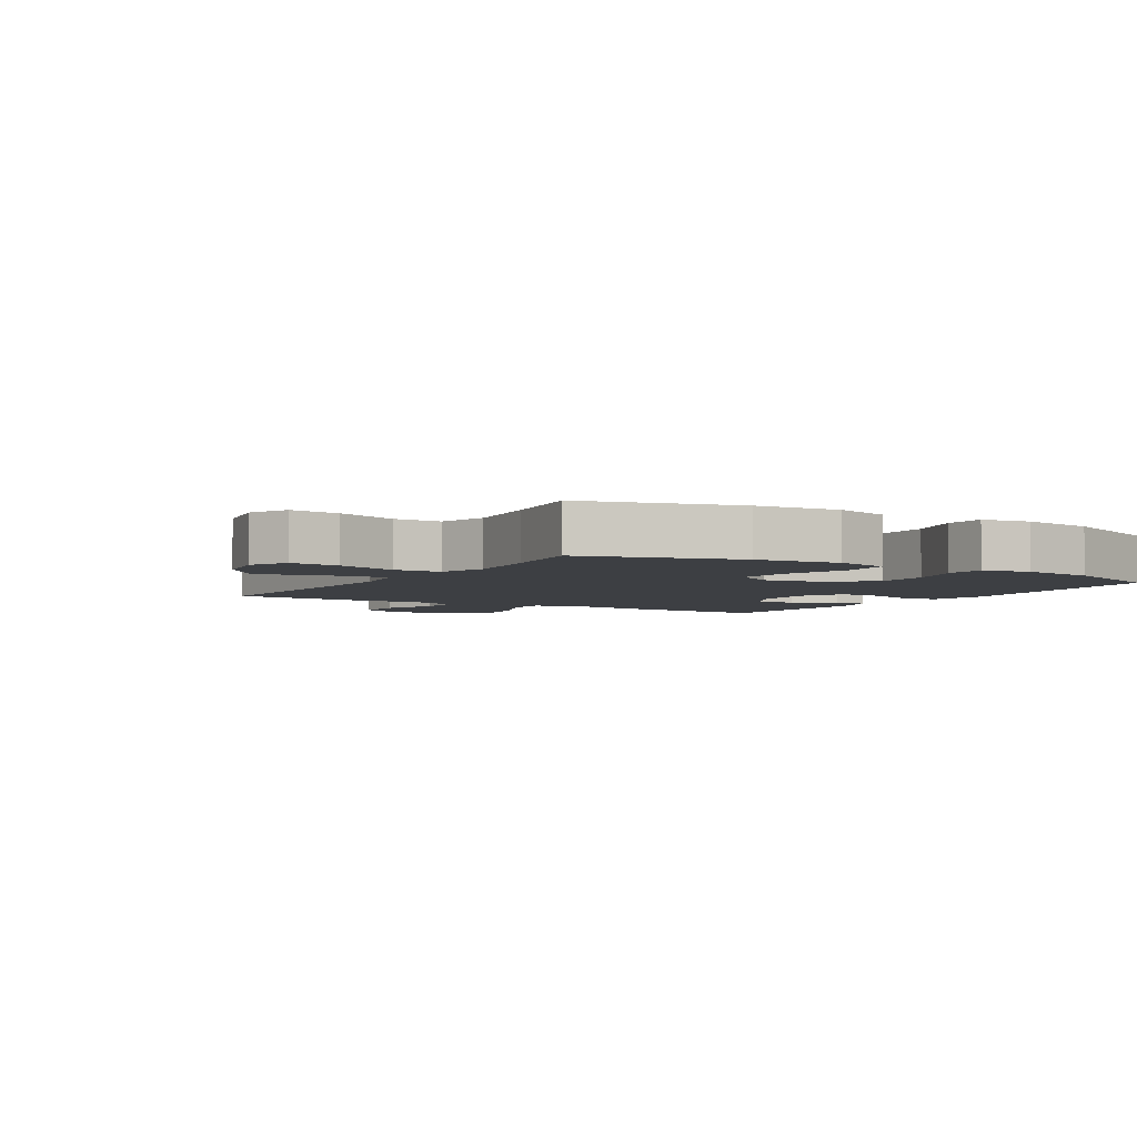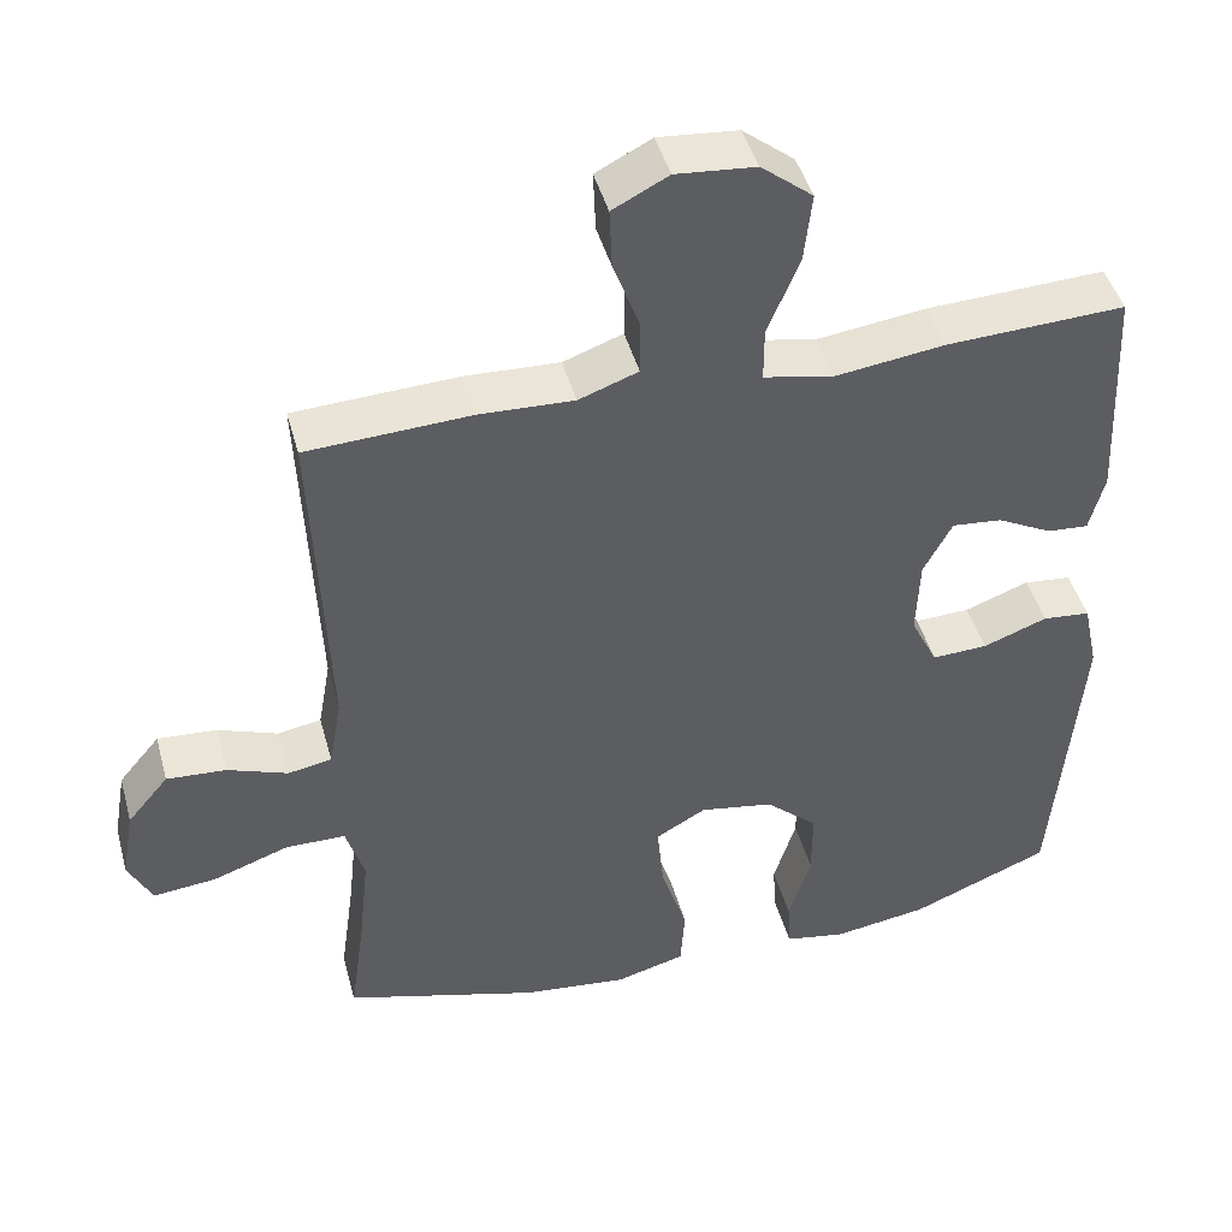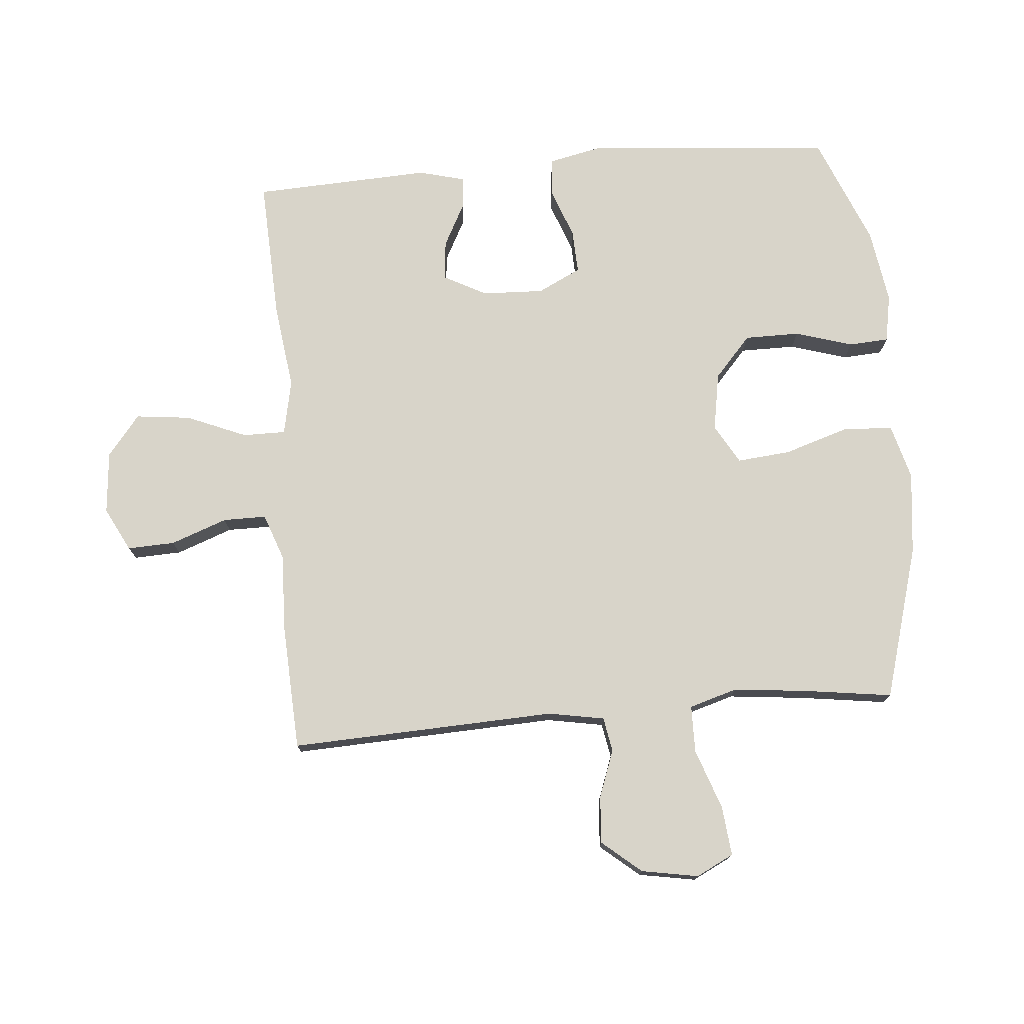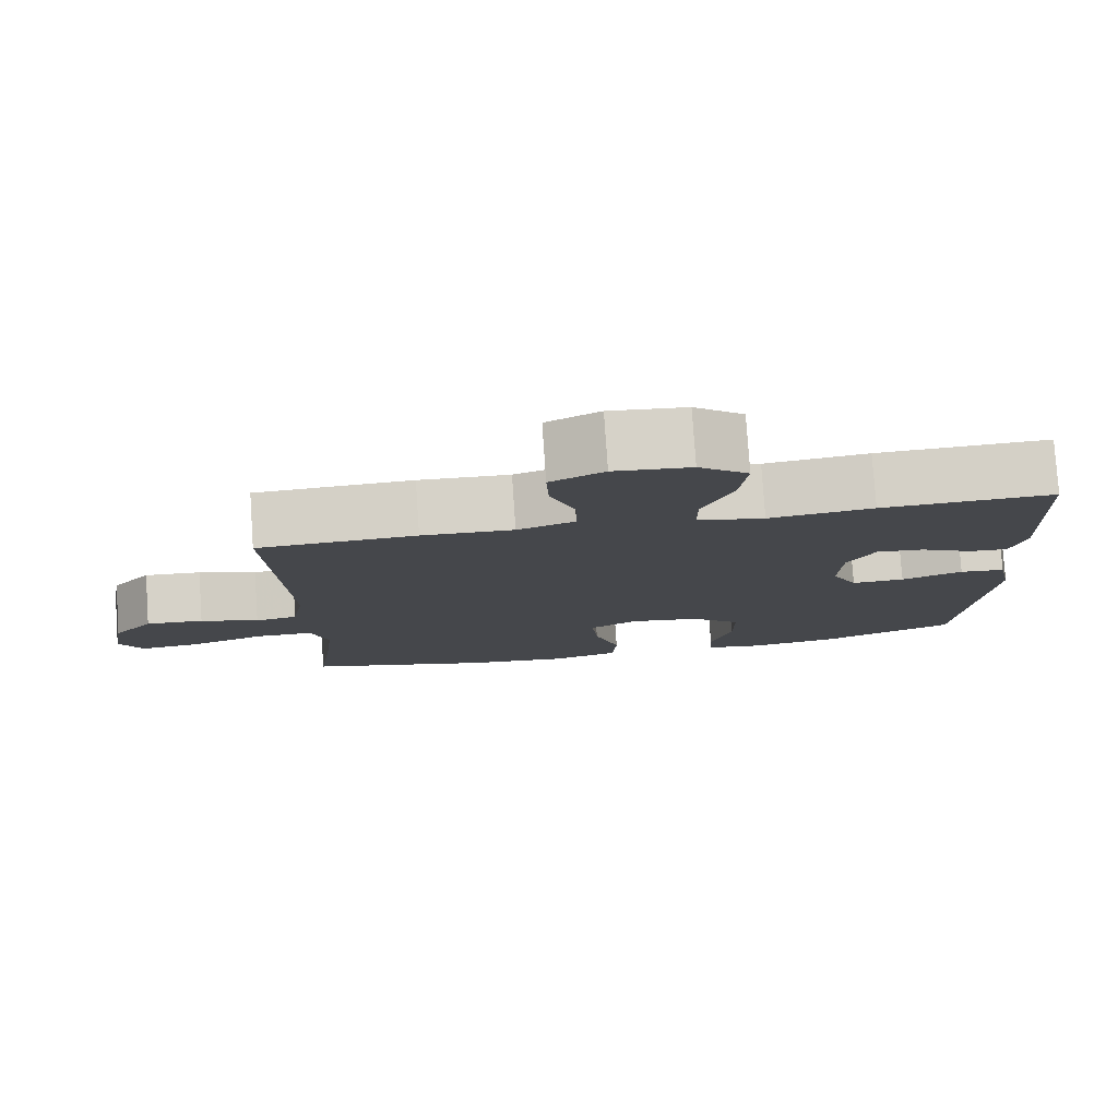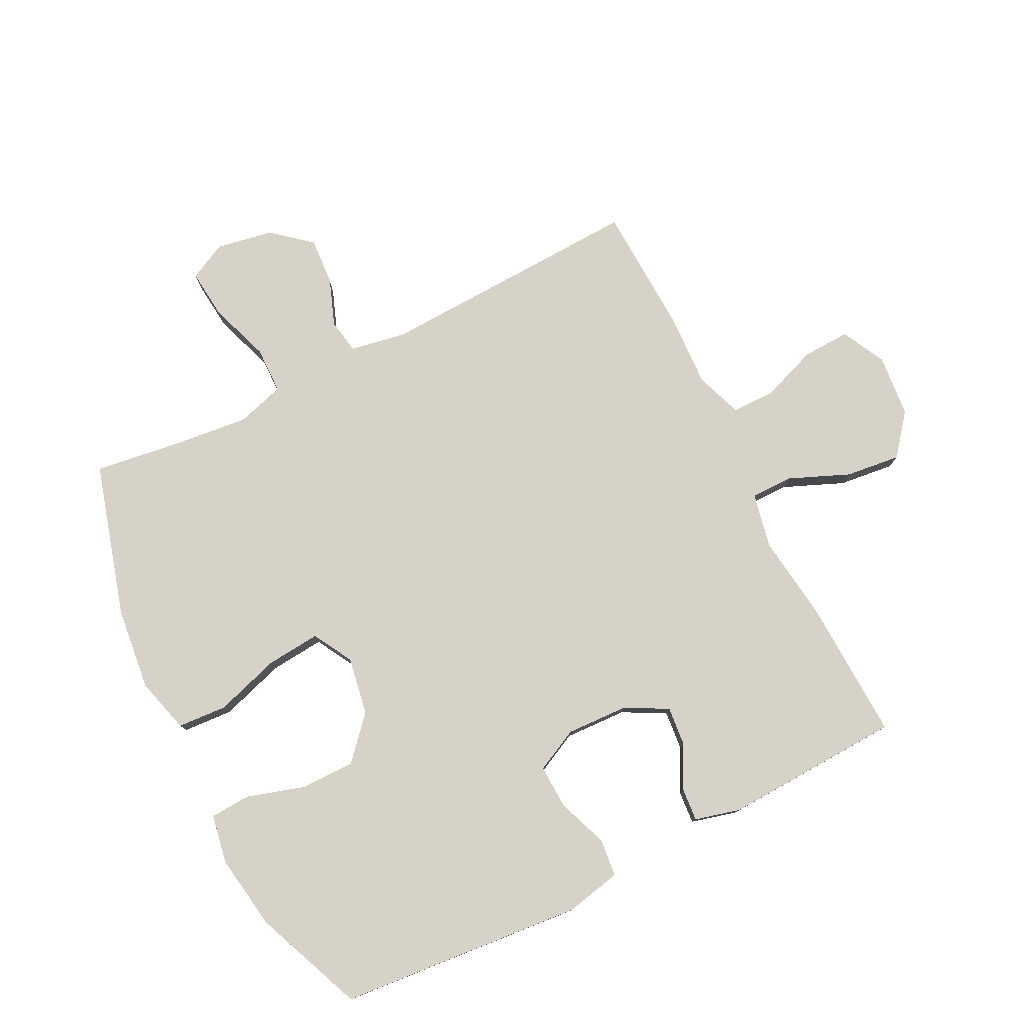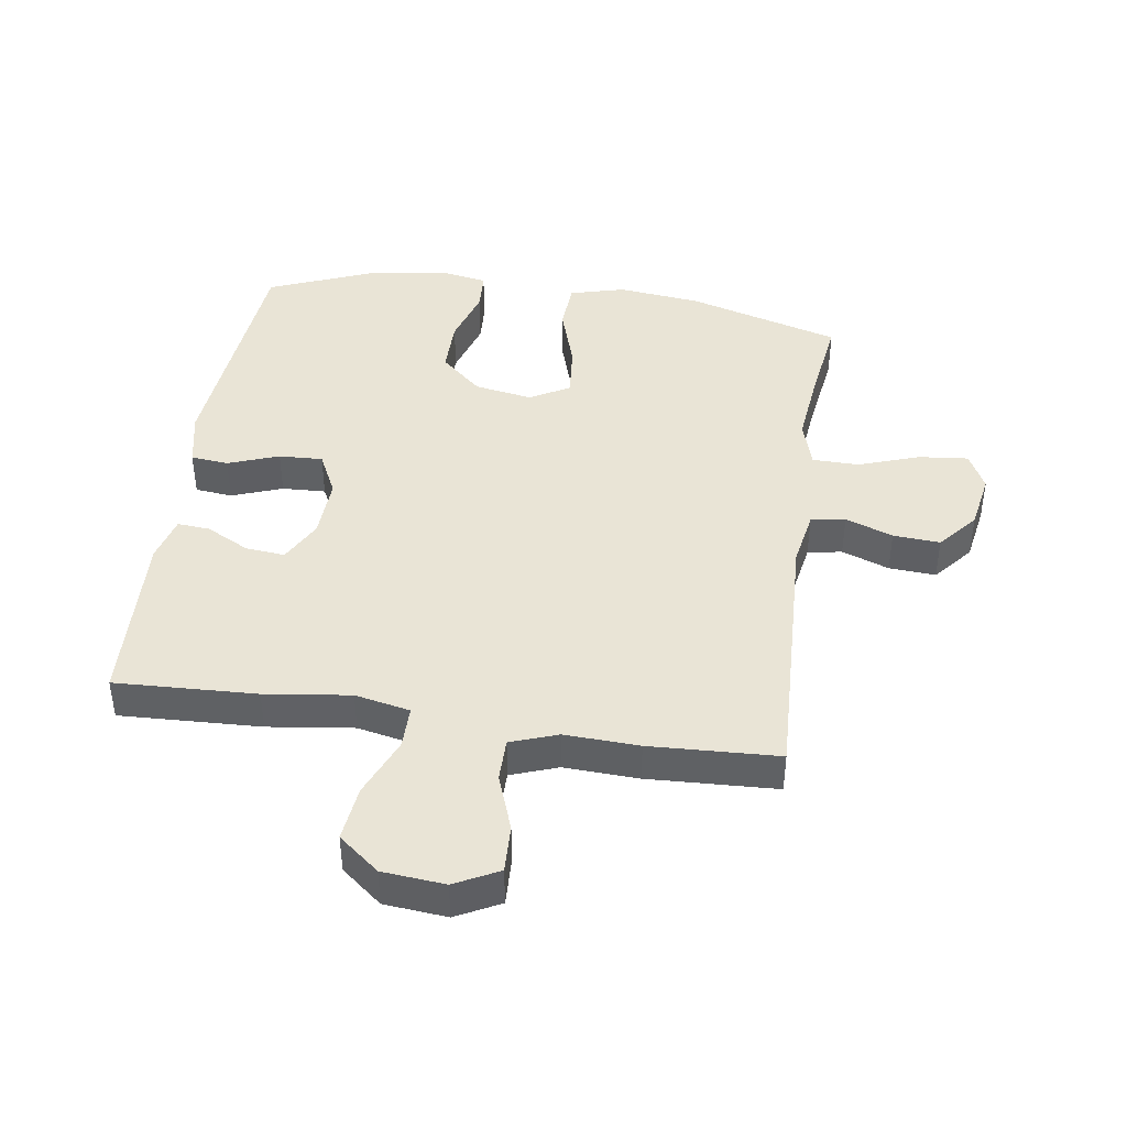
<metadata>
{"format":"obj","ext":"obj","renderer":"f3d","projection":"perspective","resolution":1024,"background":"white","views":[{"elev":-4.1,"azim":148.5,"up":"+Y"},{"elev":45.0,"azim":164.9,"up":"+Z"},{"elev":75.5,"azim":85.1,"up":"+Y"},{"elev":79.3,"azim":176.1,"up":"+Z"},{"elev":78.4,"azim":-116.6,"up":"+Y"},{"elev":42.6,"azim":8.5,"up":"+Y"}]}
</metadata>
<code>
v 0.5 0.07 0.5
v 0.482 0.07 0.075
v 0.498 0.07 -0.015
v 0.553 0.07 -0.025
v 0.629 0.07 0.003
v 0.704 0.07 0.008
v 0.756 0.07 -0.054
v 0.772 0.07 -0.145
v 0.742 0.07 -0.205
v 0.663 0.07 -0.197
v 0.566 0.07 -0.163
v 0.491 0.07 -0.164
v 0.468 0.07 -0.241
v 0.481 0.07 -0.363
v 0.5 0.07 -0.5
v 0.255 0.07 -0.571
v 0.122 0.07 -0.586
v 0.034 0.07 -0.562
v 0.029 0.07 -0.483
v 0.062 0.07 -0.379
v 0.07 0.07 -0.293
v 0.007 0.07 -0.257
v -0.086 0.07 -0.273
v -0.152 0.07 -0.332
v -0.152 0.07 -0.42
v -0.124 0.07 -0.512
v -0.128 0.07 -0.576
v -0.205 0.07 -0.59
v -0.324 0.07 -0.572
v -0.5 0.07 -0.5
v -0.534 0.07 -0.109
v -0.515 0.07 -0.02
v -0.455 0.07 -0.014
v -0.374 0.07 -0.044
v -0.304 0.07 -0.047
v -0.27 0.07 0.022
v -0.274 0.07 0.121
v -0.31 0.07 0.189
v -0.373 0.07 0.183
v -0.442 0.07 0.147
v -0.494 0.07 0.143
v -0.513 0.07 0.216
v -0.5 0.07 0.5
v -0.274 0.07 0.49
v -0.137 0.07 0.472
v -0.049 0.07 0.49
v -0.049 0.07 0.558
v -0.089 0.07 0.654
v -0.099 0.07 0.742
v -0.034 0.07 0.794
v 0.066 0.07 0.803
v 0.136 0.07 0.767
v 0.133 0.07 0.691
v 0.1 0.07 0.601
v 0.1 0.07 0.532
v 0.175 0.07 0.505
v 0.294 0.07 0.51
v 0.5 0 0.5
v 0.482 0 0.075
v 0.498 0 -0.015
v 0.553 0 -0.025
v 0.629 0 0.003
v 0.704 0 0.008
v 0.756 0 -0.054
v 0.772 0 -0.145
v 0.742 0 -0.205
v 0.663 0 -0.197
v 0.566 0 -0.163
v 0.491 0 -0.164
v 0.468 0 -0.241
v 0.481 0 -0.363
v 0.5 0 -0.5
v 0.255 0 -0.571
v 0.122 0 -0.586
v 0.034 0 -0.562
v 0.029 0 -0.483
v 0.062 0 -0.379
v 0.07 0 -0.293
v 0.007 0 -0.257
v -0.086 0 -0.273
v -0.152 0 -0.332
v -0.152 0 -0.42
v -0.124 0 -0.512
v -0.128 0 -0.576
v -0.205 0 -0.59
v -0.324 0 -0.572
v -0.5 0 -0.5
v -0.534 0 -0.109
v -0.515 0 -0.02
v -0.455 0 -0.014
v -0.374 0 -0.044
v -0.304 0 -0.047
v -0.27 0 0.022
v -0.274 0 0.121
v -0.31 0 0.189
v -0.373 0 0.183
v -0.442 0 0.147
v -0.494 0 0.143
v -0.513 0 0.216
v -0.5 0 0.5
v -0.274 0 0.49
v -0.137 0 0.472
v -0.049 0 0.49
v -0.049 0 0.558
v -0.089 0 0.654
v -0.099 0 0.742
v -0.034 0 0.794
v 0.066 0 0.803
v 0.136 0 0.767
v 0.133 0 0.691
v 0.1 0 0.601
v 0.1 0 0.532
v 0.175 0 0.505
v 0.294 0 0.51
f 56 57 1 2
f 55 56 2 3
f 51 52 53 54
f 51 54 55
f 50 51 55
f 47 48 49 50
f 46 47 50 55
f 42 43 44 45
f 42 45 46
f 39 40 41 42
f 38 39 42 46
f 37 38 46 55
f 31 32 33 34
f 31 34 35
f 30 31 35
f 29 30 35 36
f 25 26 27 28
f 24 25 28 29
f 17 18 19 20
f 17 20 21
f 14 15 16 17
f 13 14 17 21
f 12 13 21 22
f 8 9 10 11
f 8 11 12
f 7 8 12
f 4 5 6 7
f 4 7 12 22
f 36 37 55 3
f 24 29 36
f 23 24 36
f 22 23 36
f 3 4 22 36
f 59 58 114 113
f 60 59 113 112
f 111 110 109 108
f 112 111 108
f 112 108 107
f 107 106 105 104
f 112 107 104 103
f 102 101 100 99
f 103 102 99
f 99 98 97 96
f 103 99 96 95
f 112 103 95 94
f 91 90 89 88
f 92 91 88
f 92 88 87
f 93 92 87 86
f 85 84 83 82
f 86 85 82 81
f 77 76 75 74
f 78 77 74
f 74 73 72 71
f 78 74 71 70
f 79 78 70 69
f 68 67 66 65
f 69 68 65
f 69 65 64
f 64 63 62 61
f 79 69 64 61
f 60 112 94 93
f 93 86 81
f 93 81 80
f 93 80 79
f 93 79 61 60
f 1 58 59 2
f 2 59 60 3
f 3 60 61 4
f 4 61 62 5
f 5 62 63 6
f 6 63 64 7
f 7 64 65 8
f 8 65 66 9
f 9 66 67 10
f 10 67 68 11
f 11 68 69 12
f 12 69 70 13
f 13 70 71 14
f 14 71 72 15
f 15 72 73 16
f 16 73 74 17
f 17 74 75 18
f 18 75 76 19
f 19 76 77 20
f 20 77 78 21
f 21 78 79 22
f 22 79 80 23
f 23 80 81 24
f 24 81 82 25
f 25 82 83 26
f 26 83 84 27
f 27 84 85 28
f 28 85 86 29
f 29 86 87 30
f 30 87 88 31
f 31 88 89 32
f 32 89 90 33
f 33 90 91 34
f 34 91 92 35
f 35 92 93 36
f 36 93 94 37
f 37 94 95 38
f 38 95 96 39
f 39 96 97 40
f 40 97 98 41
f 41 98 99 42
f 42 99 100 43
f 43 100 101 44
f 44 101 102 45
f 45 102 103 46
f 46 103 104 47
f 47 104 105 48
f 48 105 106 49
f 49 106 107 50
f 50 107 108 51
f 51 108 109 52
f 52 109 110 53
f 53 110 111 54
f 54 111 112 55
f 55 112 113 56
f 56 113 114 57
f 57 114 58 1

</code>
